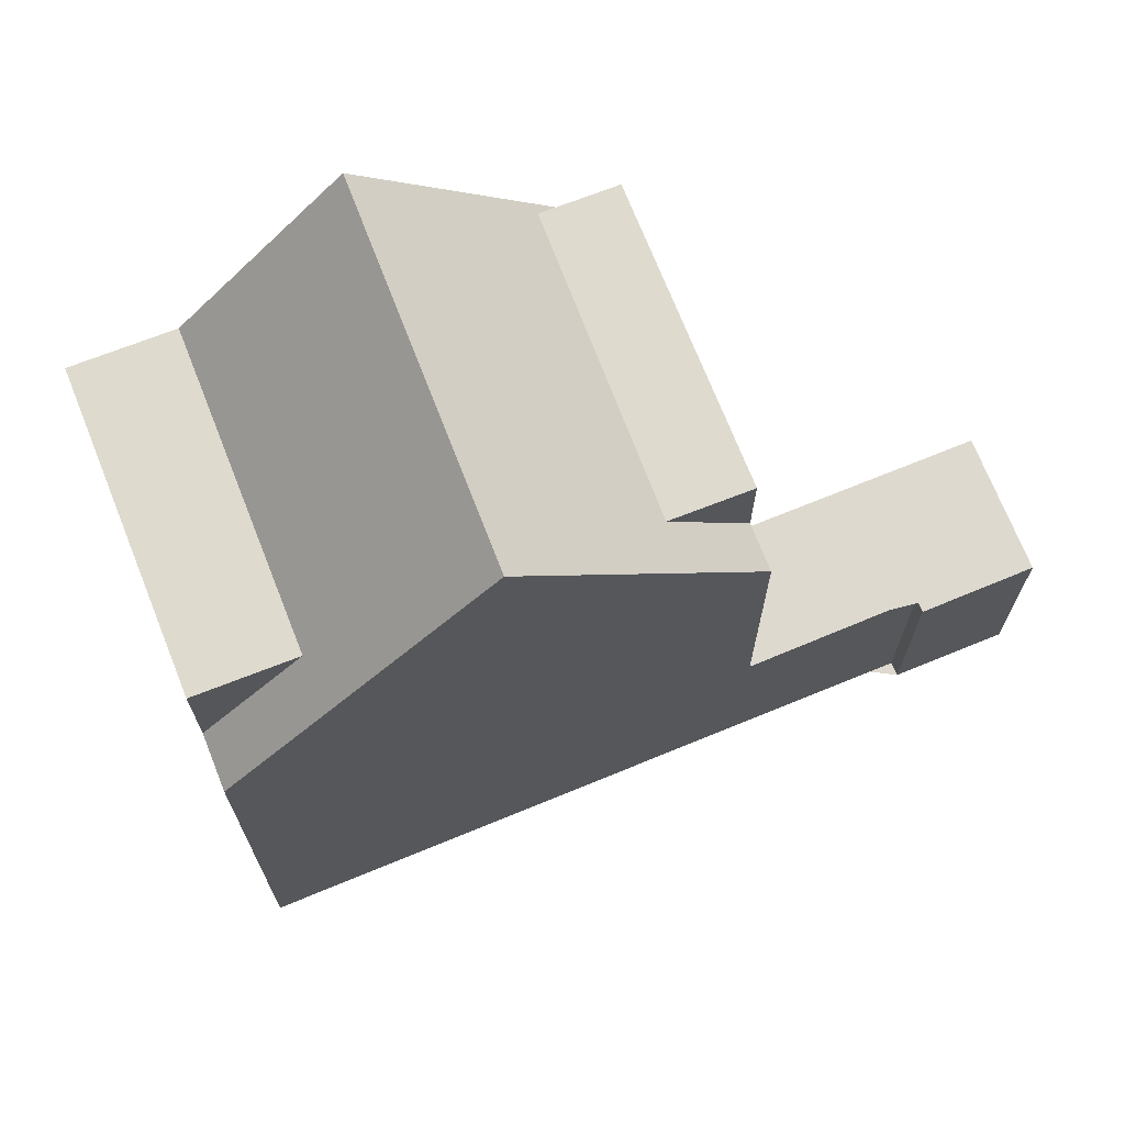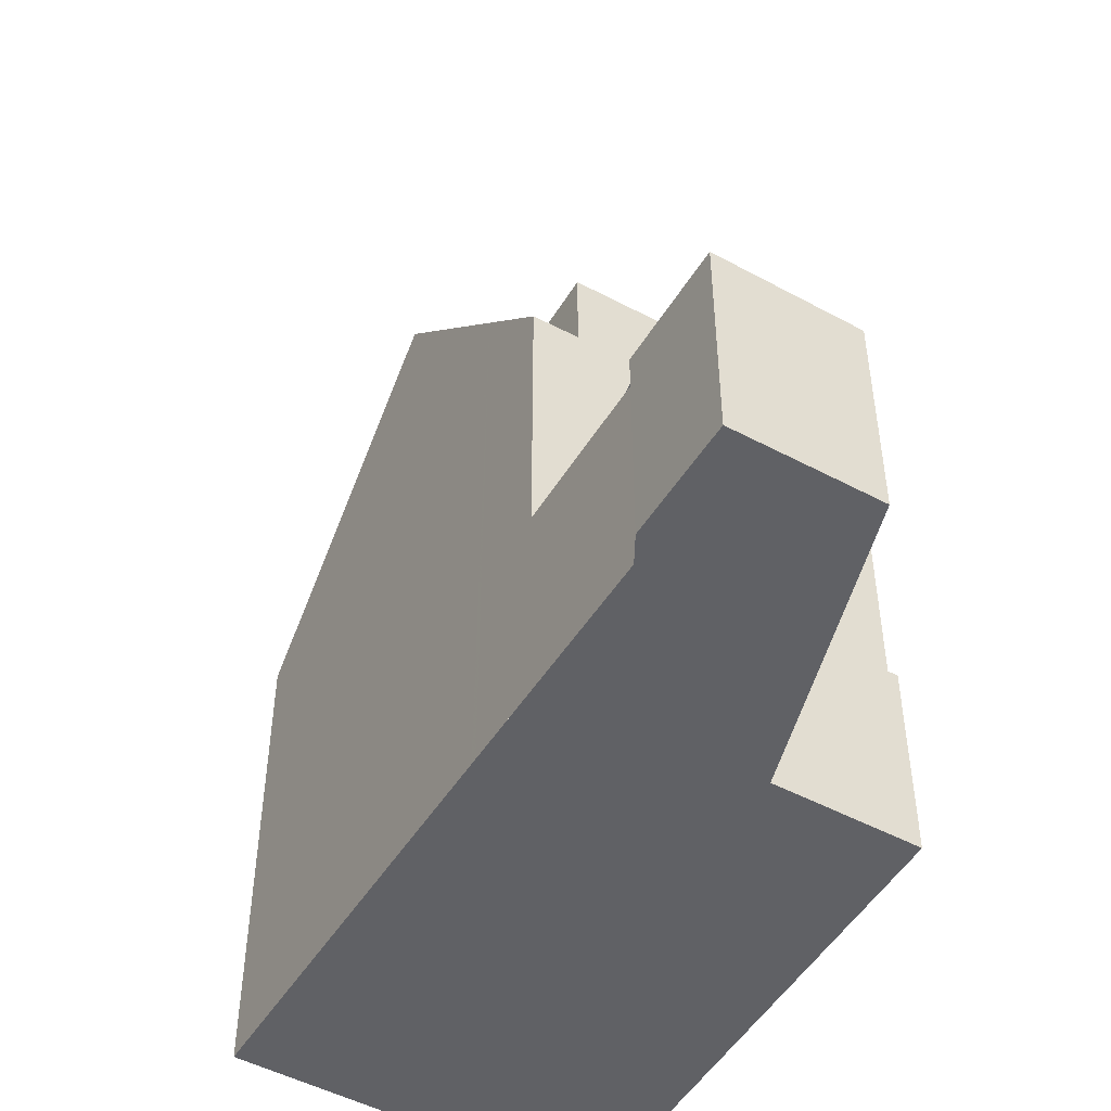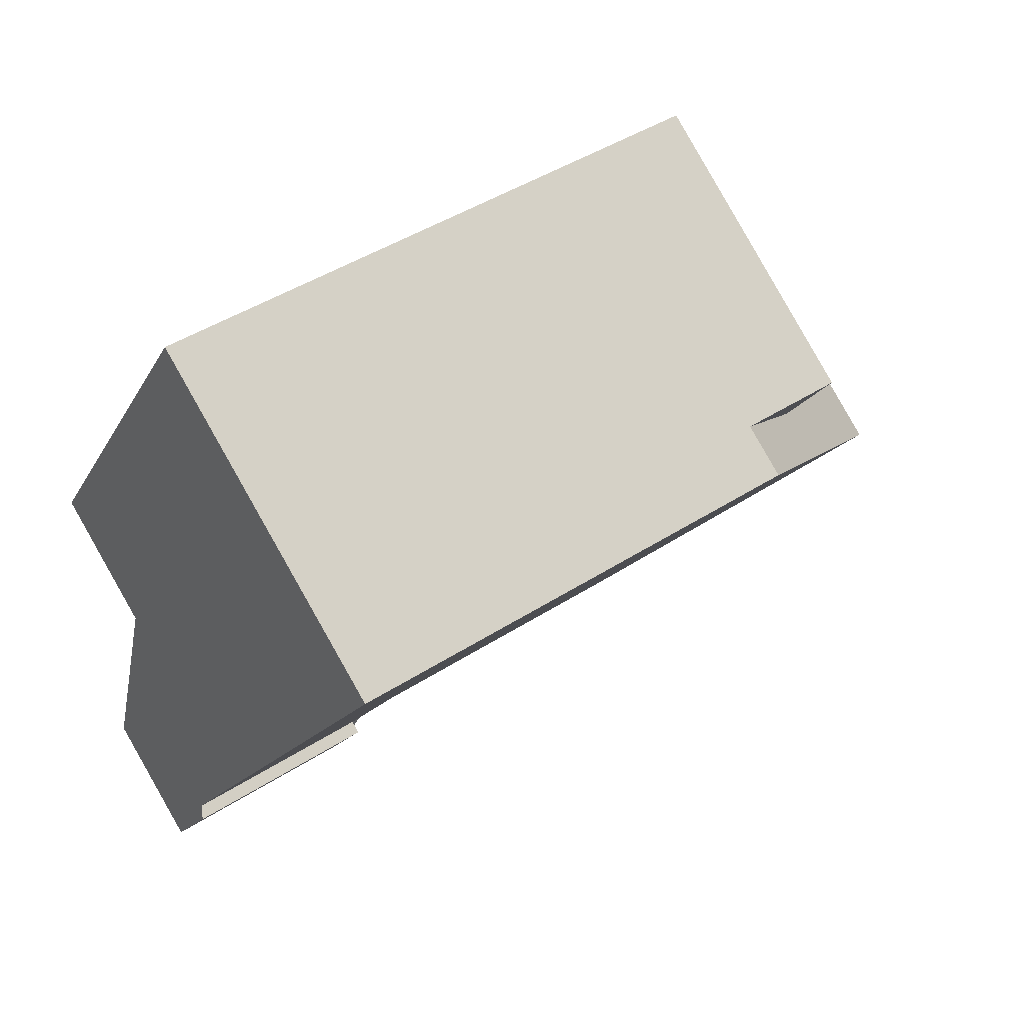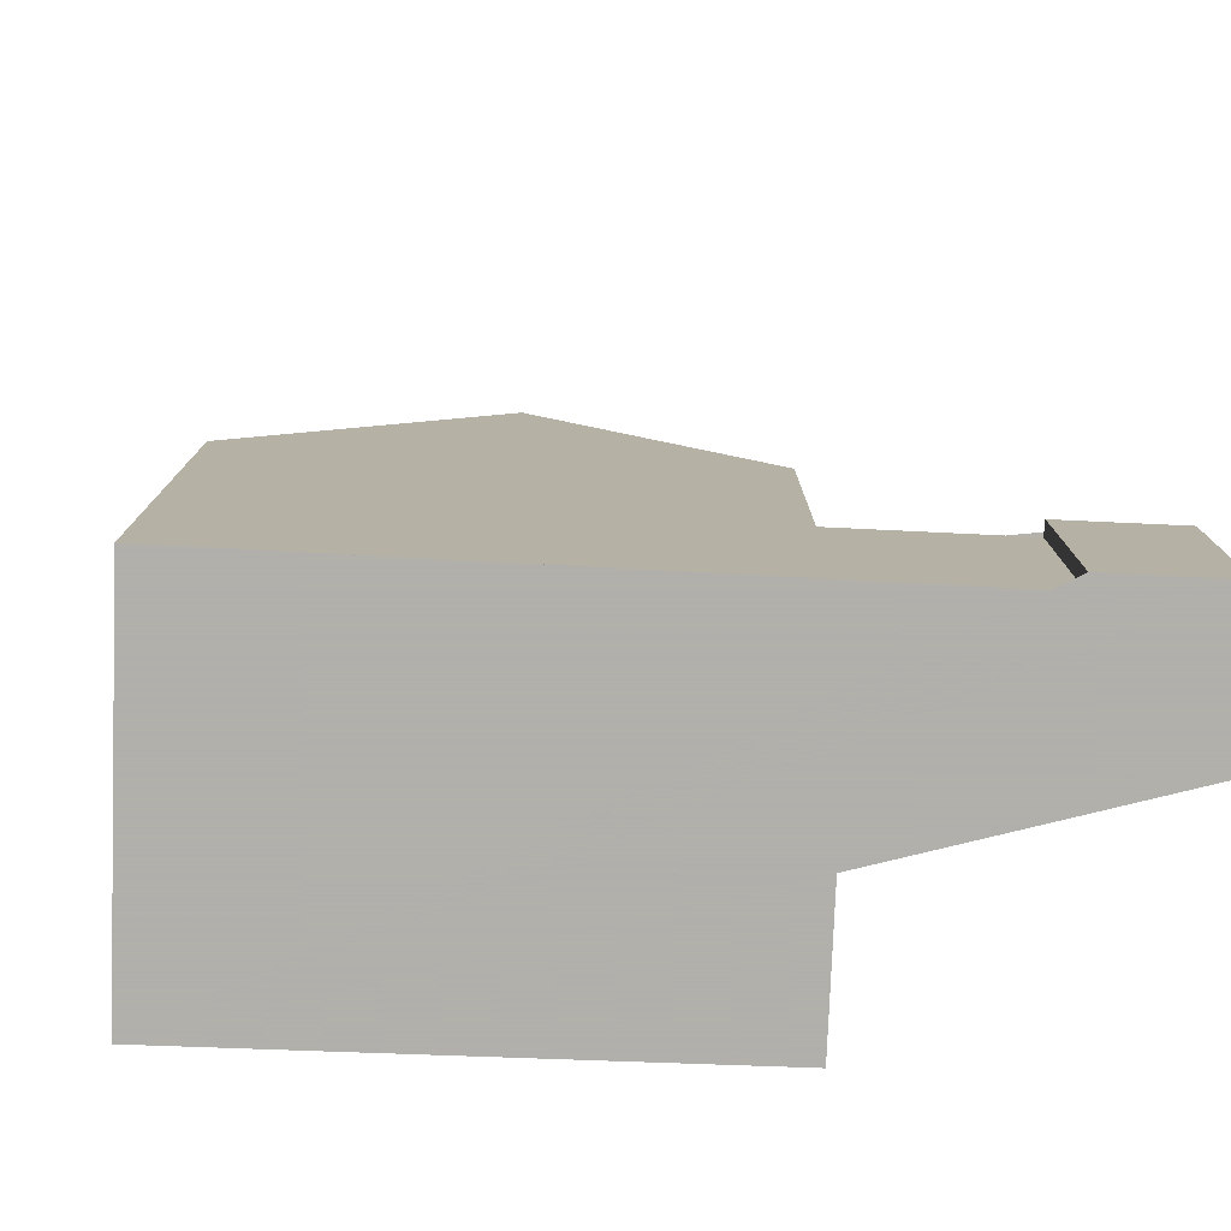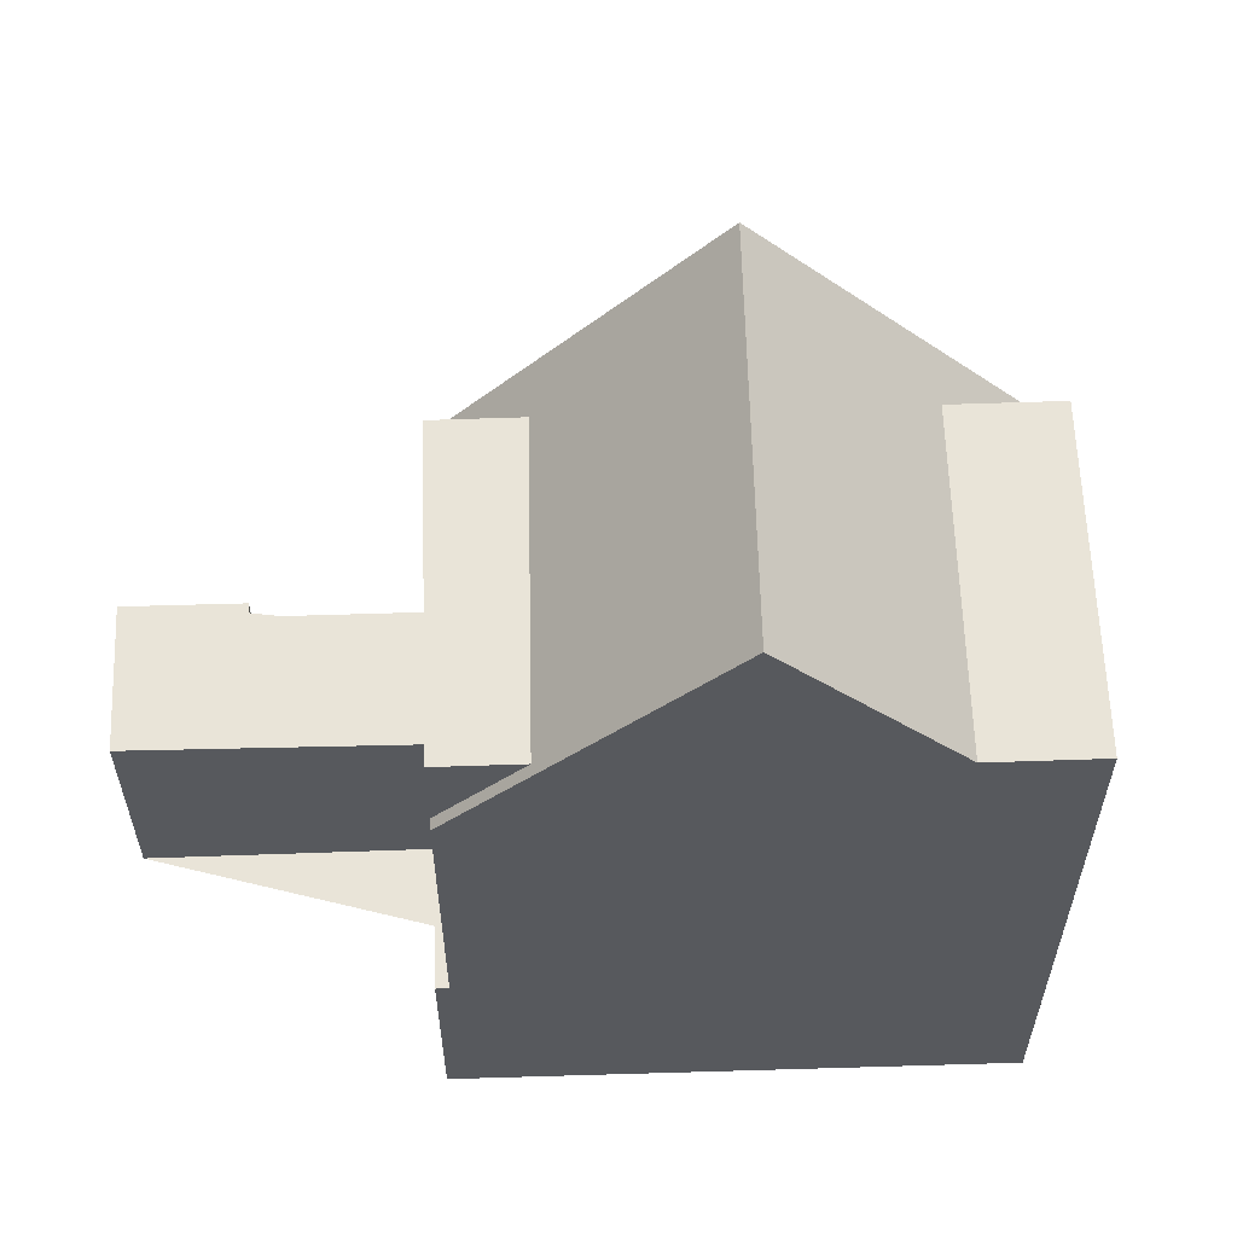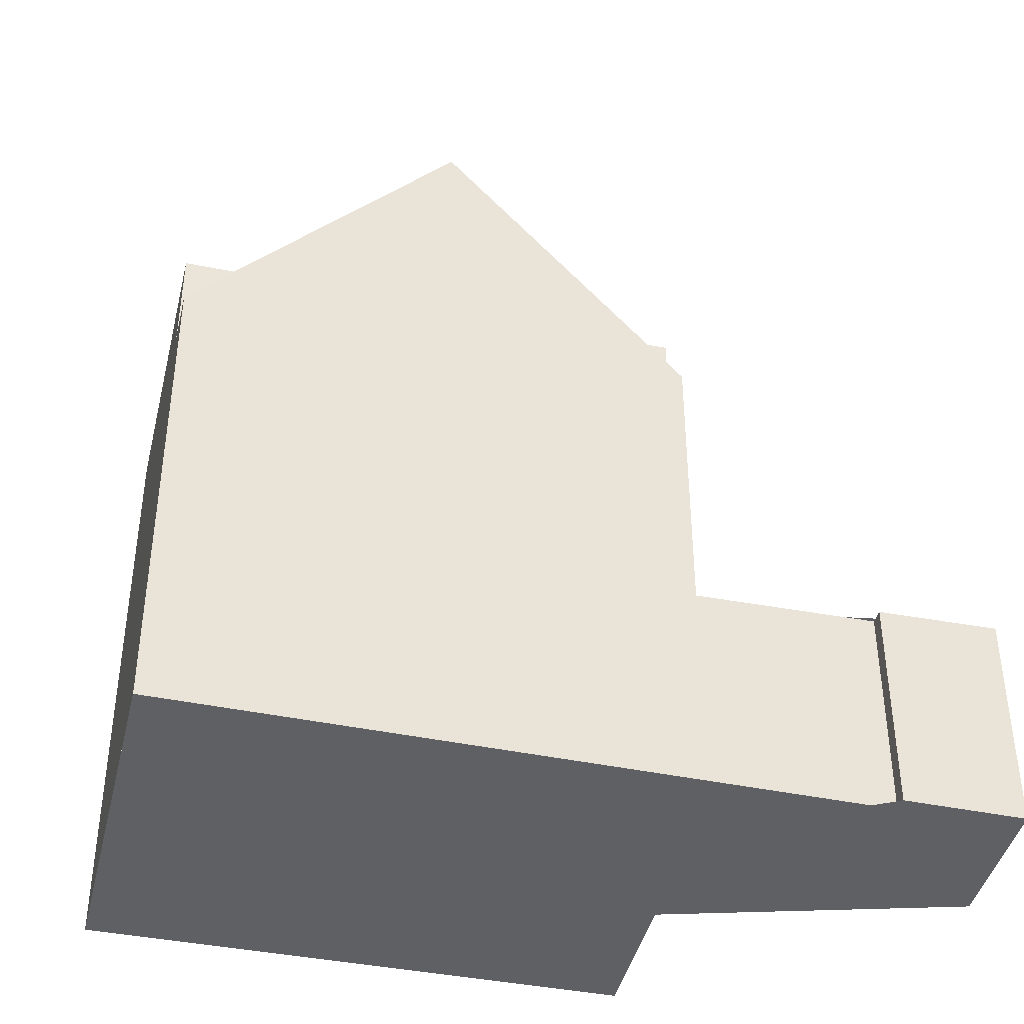
<metadata>
{"format":"obj","ext":"obj","renderer":"f3d","projection":"perspective","resolution":1024,"background":"white","views":[{"elev":71.4,"azim":-77.2,"up":"+Z"},{"elev":-50.0,"azim":4.1,"up":"+Z"},{"elev":44.9,"azim":-126.8,"up":"+Y"},{"elev":-78.4,"azim":-57.8,"up":"+Z"},{"elev":60.2,"azim":122.5,"up":"+Z"},{"elev":-42.4,"azim":-68.9,"up":"+Z"}]}
</metadata>
<code>
v -585.1 -1254 7.337
v -580.5 -1251 8.962
v -576.2 -1257 3.097
v -579 -1259 3.162
v -576.6 -1263 3.263
v -578.4 -1264 3.304
v -579.4 -1263 3.262
v -579.2 -1262 3.258
v -578.3 -1254 11.56
v -582.8 -1257 11.53
v -576.9 -1256 8.906
v -581.5 -1259 8.903
v -582.8 -1257 11.53
v -578.3 -1254 11.56
v -576.9 -1262 3.253
v -578.7 -1264 3.292
v -580.7 -1260 7.546
v -576.3 -1257 7.631
v -584.4 -1254 7.334
v -579.7 -1252 8.948
v -577.1 -1256 8.906
v -580.8 -1259 8.903
v -577.1 -1256 8.906
v -583.6 -1255 8.945
v -580.8 -1259 8.903
v -584.2 -1255 8.945
v -579.7 -1252 8.948
v -584.4 -1254 8.958
v -576.3 -1257 3.1
v -577.9 -1263 3.276
v -578.3 -1263 3.283
v -580.5 -1260 3.189
v -580.2 -1260 3.181
v -580.7 -1260 3.195
v -576.3 -1257 3.092
v -580.7 -1260 3.195
v -584.4 -1254 7.395
v -580.5 -1251 8.961
v -584.4 -1254 8.958
v -585.1 -1254 7.398
v -578.4 -1254 11.56
v -576.4 -1257 7.628
v -576.4 -1257 3.095
v -577.1 -1256 8.906
v -578.4 -1254 11.56
v -579.8 -1252 8.948
v -580.6 -1251 8.961
v -580.7 -1251 8.961
v -576.4 -1257 8.896
v -579.8 -1252 8.948
v -579.3 -1263 3.259
v -578.6 -1264 3.289
v -578.3 -1264 3.302
v -582.8 -1257 11.53
v -581.5 -1259 9.01
v -582.8 -1257 11.53
v -584.2 -1255 8.945
v -585 -1254 7.397
v -585 -1254 7.337
v -576.3 -1257 3.093
v -576.4 -1257 3.096
v -580.1 -1260 3.182
v -580.5 -1260 3.19
v -580.7 -1260 3.195
v -579 -1254 10.56
v -578.8 -1254 10.56
v -583.3 -1257 10.59
v -583.3 -1257 10.59
v -580.2 -1260 7.557
v -580.2 -1260 3.181
v -580.2 -1260 8.893
v -580.8 -1259 8.903
v -582.2 -1257 11.53
v -582.2 -1257 11.53
v -582.7 -1256 10.58
v -584.4 -1254 8.958
v -584.4 -1254 8.958
v -584.4 -1254 7.395
v -584.4 -1254 7.334
v -583.6 -1255 8.945
v -583.6 -1255 8.945
v -577.7 -1264 3.288
v -578.1 -1255 11.25
v -578.3 -1255 11.24
v -582 -1257 11.17
v -582.6 -1258 11.16
v -582.6 -1258 11.16
v -580.5 -1260 7.551
v -580.5 -1260 3.189
v -578 -1264 3.295
v -582.3 -1257 11.17
v -582.5 -1257 11.53
v -582.5 -1257 11.53
v -583 -1256 10.59
v -584.7 -1254 7.396
v -584.7 -1254 7.335
v -583.9 -1255 8.945
v -581.2 -1259 8.903
v -576.4 -1257 7.628
v -576.4 -1257 8.896
v -580.2 -1260 7.557
v -580.2 -1260 8.893
v -576.4 -1257 3.095
v -576.4 -1257 8.896
v -576.3 -1257 7.631
v -576.4 -1257 7.628
v -580.2 -1260 8.893
v -580.2 -1260 7.557
v -576.3 -1257 3.092
v -580.5 -1260 7.551
v -580.7 -1260 7.546
v -579.1 -1259 3.158
v -579.1 -1259 3.159
v -581 -1256 11.19
v -581.2 -1256 11.54
v -581.2 -1256 11.54
v -581.7 -1255 10.58
v -583.4 -1253 8.959
v -583.4 -1253 8.959
v -582.5 -1254 8.946
v -582.5 -1254 8.946
v -579.1 -1259 8.893
v -579.8 -1258 8.904
v -576.9 -1262 3.254
v -579.8 -1258 8.904
v -579.1 -1259 7.576
v -579.1 -1259 3.158
v -579.1 -1259 8.893
v -576.7 -1263 3.265
v -578.3 -1264 3.301
v -578.4 -1264 3.303
v -578 -1264 3.295
v -576.7 -1263 3.264
v -577.7 -1264 3.287
v -576.6 -1263 3.263
v -585 -1254 7.337
v -585.1 -1254 7.337
v -585.1 -1254 -8.882e-16
v -585 -1254 0
v -580.5 -1251 8.961
v -580.5 -1251 8.962
v -580.5 -1251 0
v -580.5 -1251 0
v -576.3 -1257 3.1
v -576.2 -1257 3.097
v -576.2 -1257 4.441e-16
v -576.3 -1257 0
v -576.9 -1262 3.253
v -579 -1259 3.162
v -579 -1259 -4.441e-16
v -576.9 -1262 0
v -576.7 -1263 3.265
v -576.6 -1263 3.263
v -576.6 -1263 -4.441e-16
v -576.7 -1263 0
v -578.4 -1264 3.303
v -578.4 -1264 3.304
v -578.4 -1264 0
v -578.4 -1264 4.441e-16
v -579.3 -1263 3.259
v -579.4 -1263 3.262
v -579.4 -1263 0
v -579.3 -1263 0
v -580.7 -1260 3.195
v -579.2 -1262 3.258
v -579.2 -1262 -4.441e-16
v -580.7 -1260 4.441e-16
v -578.1 -1255 11.25
v -578.3 -1254 11.56
v -578.3 -1254 0
v -578.1 -1255 0
v -576.3 -1257 7.631
v -576.9 -1256 8.906
v -576.9 -1256 0
v -576.3 -1257 0
v -581.5 -1259 9.01
v -581.5 -1259 8.903
v -581.5 -1259 0
v -581.5 -1259 -1.776e-15
v -583.3 -1257 10.59
v -582.8 -1257 11.53
v -582.8 -1257 0
v -583.3 -1257 0
v -576.6 -1263 3.263
v -576.9 -1262 3.253
v -576.9 -1262 0
v -576.6 -1263 -4.441e-16
v -579.4 -1263 3.262
v -578.7 -1264 3.292
v -578.7 -1264 4.441e-16
v -579.4 -1263 0
v -585.1 -1254 7.398
v -584.2 -1255 8.945
v -584.2 -1255 0
v -585.1 -1254 0
v -578.8 -1254 10.56
v -579.7 -1252 8.948
v -579.7 -1252 0
v -578.8 -1254 0
v -579 -1259 3.162
v -576.3 -1257 3.1
v -576.3 -1257 0
v -579 -1259 -4.441e-16
v -579.7 -1252 8.948
v -580.5 -1251 8.961
v -580.5 -1251 0
v -579.7 -1252 0
v -585.1 -1254 7.337
v -585.1 -1254 7.398
v -585.1 -1254 0
v -585.1 -1254 -8.882e-16
v -580.5 -1251 8.962
v -580.7 -1251 8.961
v -580.7 -1251 0
v -580.5 -1251 0
v -579.2 -1262 3.258
v -579.3 -1263 3.259
v -579.3 -1263 0
v -579.2 -1262 -4.441e-16
v -578.4 -1264 3.304
v -578.3 -1264 3.302
v -578.3 -1264 4.441e-16
v -578.4 -1264 0
v -582.6 -1258 11.16
v -581.5 -1259 9.01
v -581.5 -1259 -1.776e-15
v -582.6 -1258 -1.776e-15
v -584.7 -1254 7.335
v -585 -1254 7.337
v -585 -1254 0
v -584.7 -1254 0
v -576.2 -1257 3.097
v -576.3 -1257 3.093
v -576.3 -1257 4.441e-16
v -576.2 -1257 4.441e-16
v -580.7 -1260 3.195
v -580.7 -1260 3.195
v -580.7 -1260 4.441e-16
v -580.7 -1260 4.441e-16
v -578.3 -1254 11.56
v -578.8 -1254 10.56
v -578.8 -1254 0
v -578.3 -1254 0
v -584.2 -1255 8.945
v -583.3 -1257 10.59
v -583.3 -1257 0
v -584.2 -1255 0
v -583.4 -1253 8.959
v -584.4 -1254 8.958
v -584.4 -1254 0
v -583.4 -1253 0
v -578 -1264 3.295
v -577.7 -1264 3.288
v -577.7 -1264 0
v -578 -1264 0
v -576.9 -1256 8.906
v -578.1 -1255 11.25
v -578.1 -1255 0
v -576.9 -1256 0
v -582.8 -1257 11.53
v -582.6 -1258 11.16
v -582.6 -1258 -1.776e-15
v -582.8 -1257 0
v -578.3 -1264 3.302
v -578 -1264 3.295
v -578 -1264 0
v -578.3 -1264 4.441e-16
v -584.4 -1254 7.334
v -584.7 -1254 7.335
v -584.7 -1254 0
v -584.4 -1254 0
v -576.3 -1257 3.093
v -576.3 -1257 3.092
v -576.3 -1257 -4.441e-16
v -576.3 -1257 4.441e-16
v -581.5 -1259 8.903
v -580.7 -1260 7.546
v -580.7 -1260 0
v -581.5 -1259 0
v -580.7 -1251 8.961
v -583.4 -1253 8.959
v -583.4 -1253 0
v -580.7 -1251 0
v -577.7 -1264 3.288
v -576.7 -1263 3.265
v -576.7 -1263 0
v -577.7 -1264 0
v -578.7 -1264 3.292
v -578.4 -1264 3.303
v -578.4 -1264 4.441e-16
v -578.7 -1264 4.441e-16
v -576.6 -1263 3.263
v -576.6 -1263 3.263
v -576.6 -1263 -4.441e-16
v -576.6 -1263 -4.441e-16
v -585.1 -1254 0
v -580.5 -1251 0
v -576.2 -1257 0
v -579 -1259 0
v -576.6 -1263 0
v -578.4 -1264 0
v -579.4 -1263 0
v -579.2 -1262 0
f 52 16 7 51
f 89 36 17 88
f 84 45 9 83
f 66 14 41 65
f 48 2 38 47
f 131 16 52 130
f 39 24 37
f 113 62 33 112
f 63 32 33 62
f 47 38 20 50
f 37 19 28 39
f 42 18 35 43
f 115 45 84 114
f 117 65 41 116
f 119 48 47 118
f 118 47 50 120
f 64 34 32 63
f 130 52 31 132
f 87 10 56 86
f 67 54 13 68
f 58 40 1 59
f 57 26 40 58
f 106 44 11 105
f 123 21 104 122
f 60 3 29 61
f 124 30 62 113
f 62 30 31 63
f 63 31 52 51 8 64
f 65 46 27 66
f 109 60 61 103
f 121 46 65 117
f 68 26 57 67
f 127 70 69 126
f 126 69 71 128
f 92 73 85 91
f 94 75 74 93
f 96 79 78 95
f 95 78 81 97
f 134 30 124 133
f 110 98 72 108
f 97 81 75 94
f 83 11 44 84
f 114 84 44 125
f 86 55 87
f 91 85 72 98
f 88 69 70 89
f 132 31 30 134
f 91 86 56 92
f 93 54 67 94
f 95 58 59 96
f 97 57 58 95
f 111 12 98 110
f 94 67 57 97
f 98 12 55 86 91
f 99 23 100
f 101 25 102
f 112 103 61 113
f 114 85 73 115
f 116 74 75 117
f 118 76 77 119
f 120 80 76 118
f 122 107 22 123
f 113 61 29 4 15 124
f 117 75 81 121
f 126 42 43 127
f 128 49 42 126
f 133 124 15 135
f 125 72 85 114
f 130 53 6 131
f 132 90 53 130
f 133 129 82 134
f 134 82 90 132
f 135 5 129 133
f 137 138 139 136
f 141 142 143 140
f 145 146 147 144
f 149 150 151 148
f 153 154 155 152
f 157 158 159 156
f 161 162 163 160
f 165 166 167 164
f 169 170 171 168
f 173 174 175 172
f 177 178 179 176
f 181 182 183 180
f 185 186 187 184
f 189 190 191 188
f 193 194 195 192
f 197 198 199 196
f 201 202 203 200
f 205 206 207 204
f 209 210 211 208
f 213 214 215 212
f 217 218 219 216
f 221 222 223 220
f 225 226 227 224
f 229 230 231 228
f 233 234 235 232
f 237 238 239 236
f 241 242 243 240
f 245 246 247 244
f 249 250 251 248
f 253 254 255 252
f 257 258 259 256
f 261 262 263 260
f 265 266 267 264
f 269 270 271 268
f 273 274 275 272
f 277 278 279 276
f 281 282 283 280
f 285 286 287 284
f 289 290 291 288
f 293 294 295 292
f 297 298 299 300 301 302 303 296

</code>
